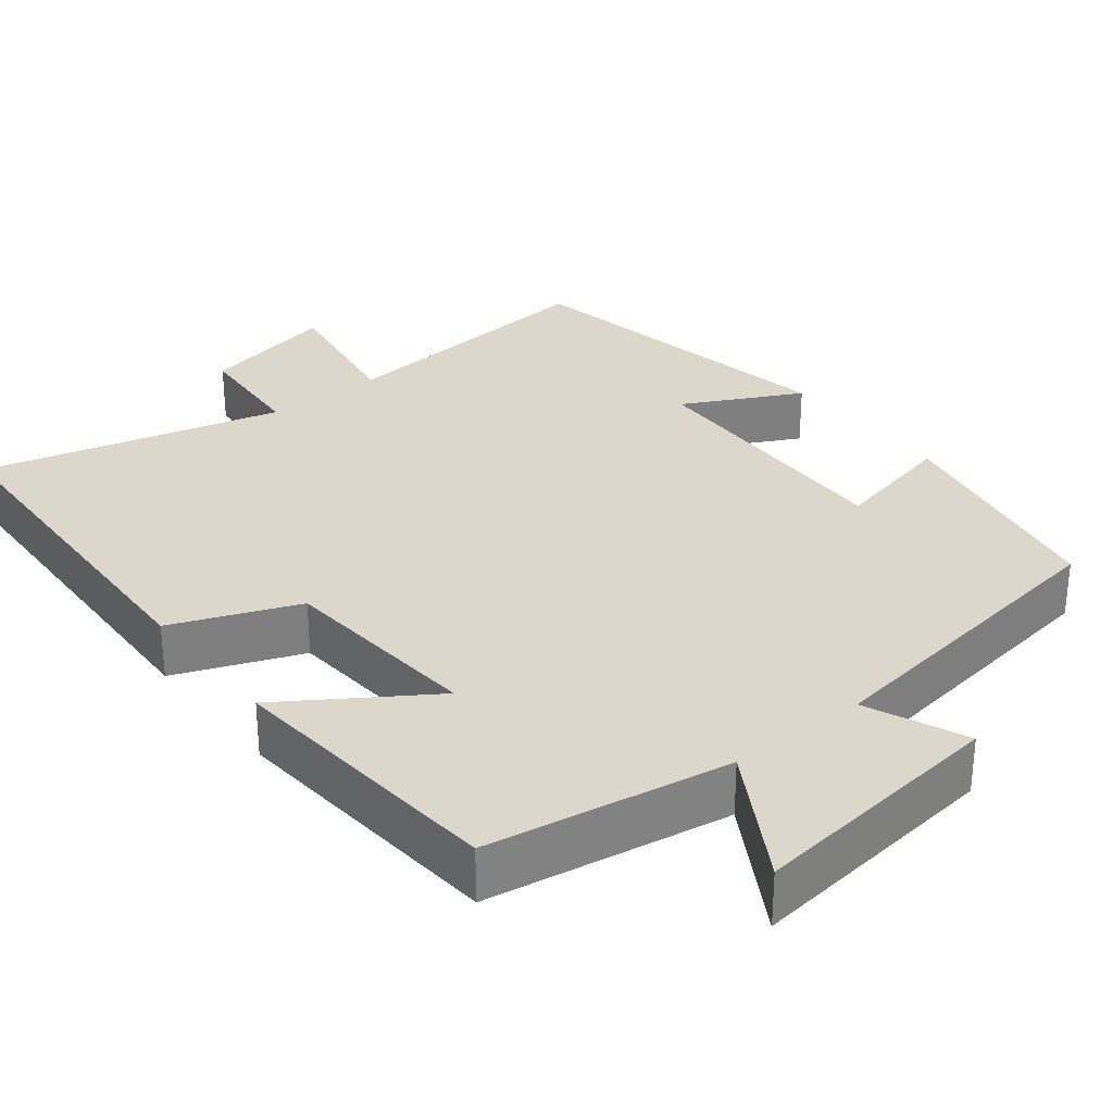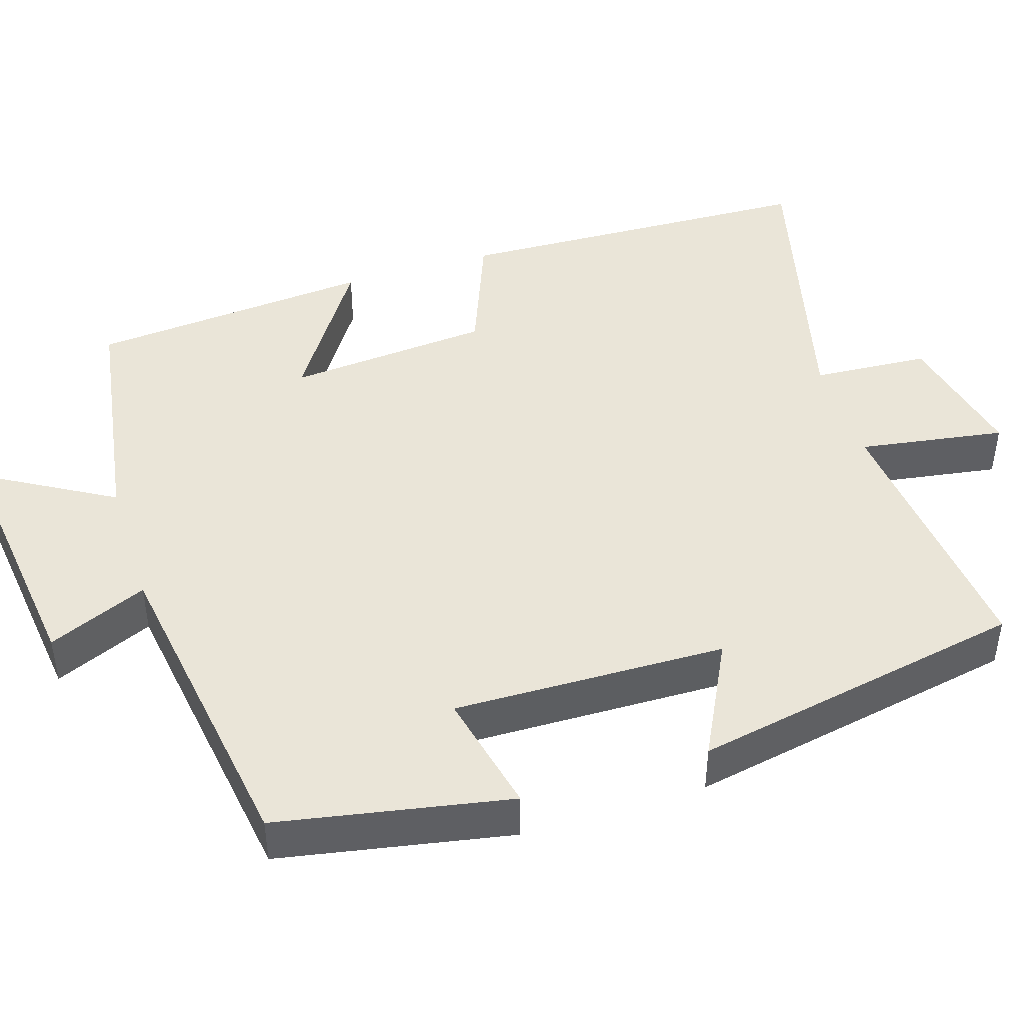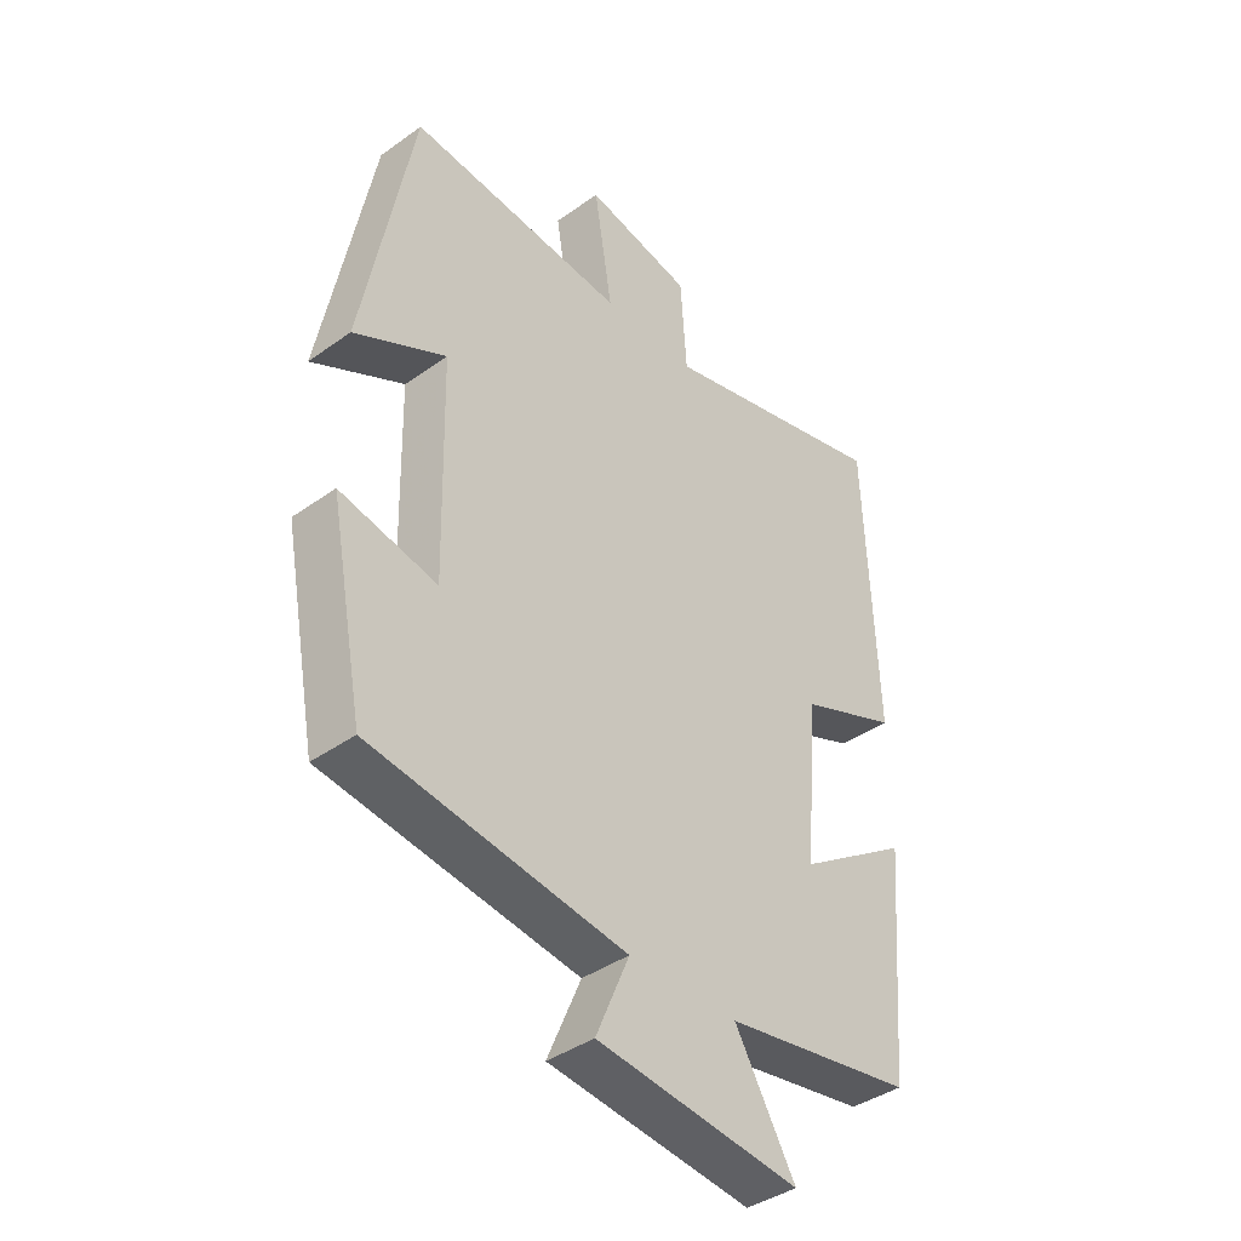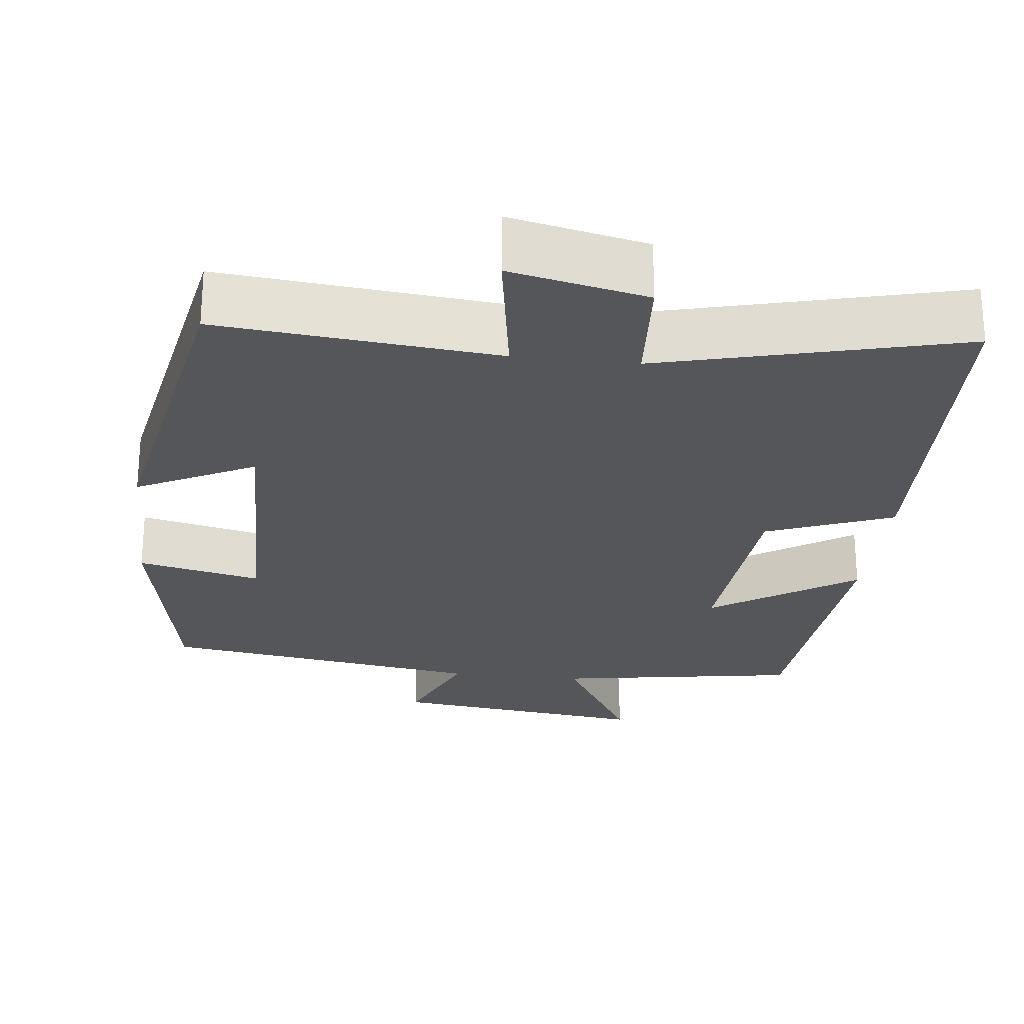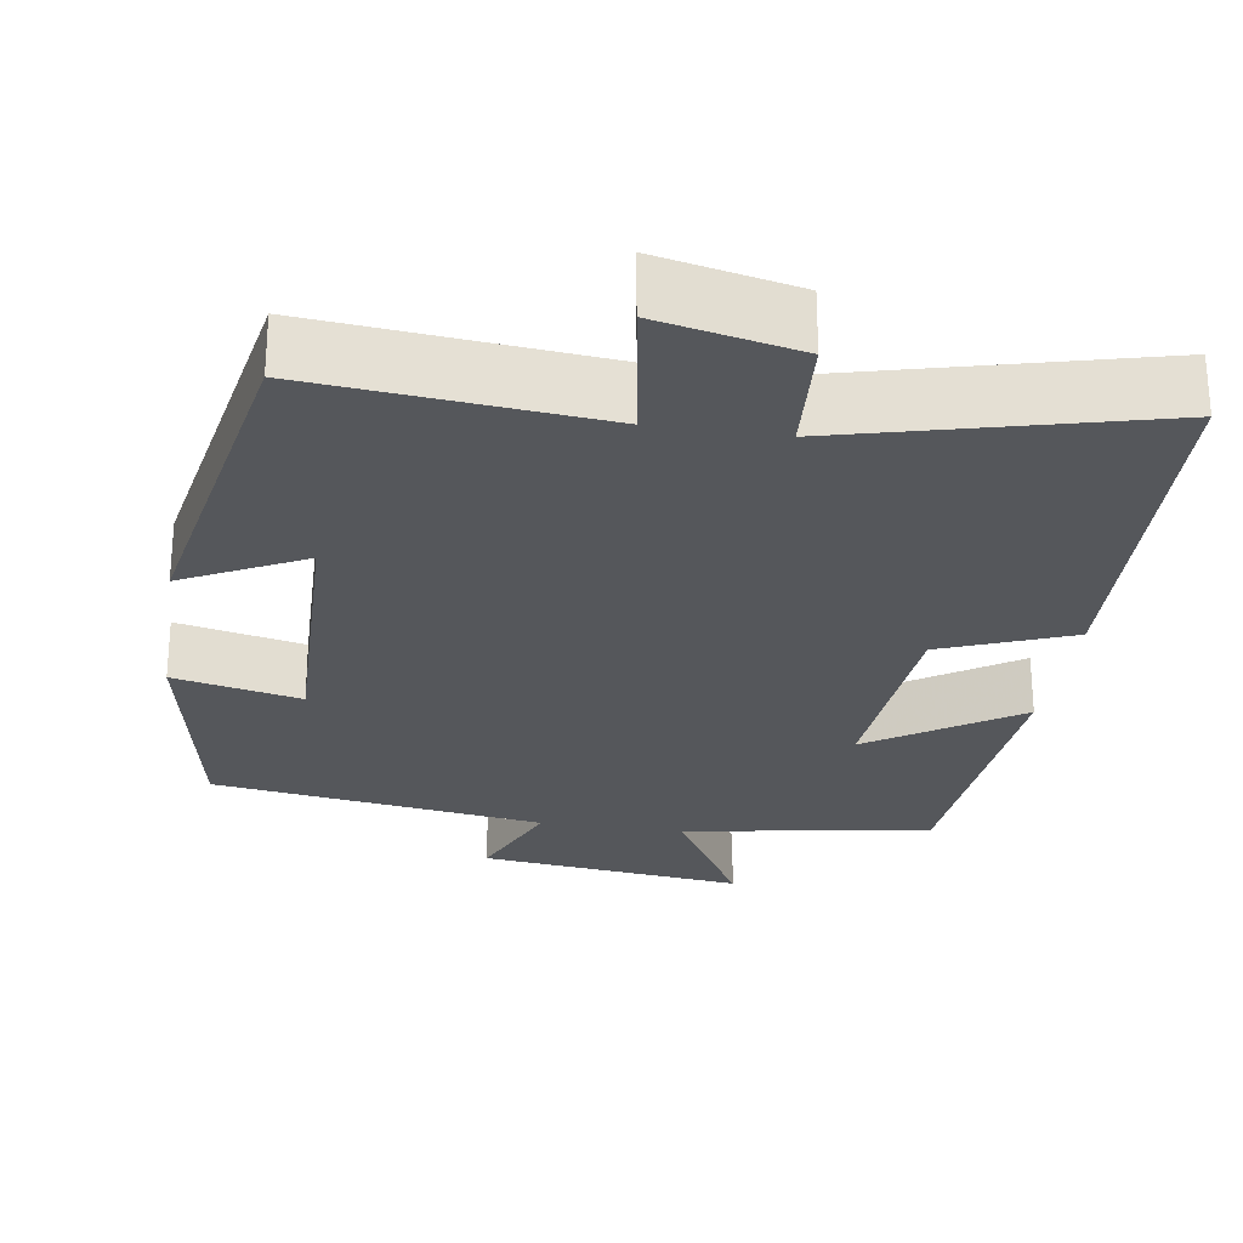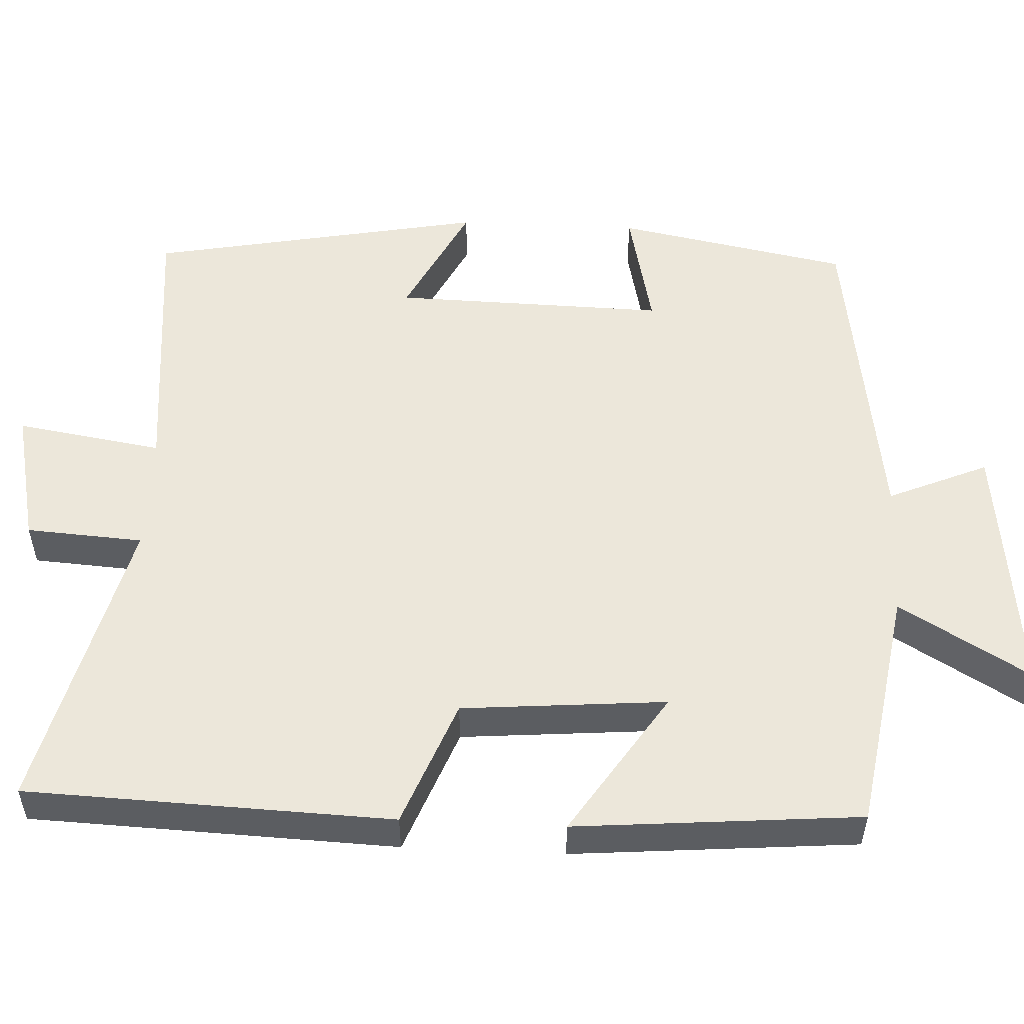
<metadata>
{"format":"obj","ext":"obj","renderer":"f3d","projection":"perspective","resolution":1024,"background":"white","views":[{"elev":30.5,"azim":141.7,"up":"+Y"},{"elev":44.7,"azim":-107.7,"up":"+Y"},{"elev":-40.0,"azim":-48.6,"up":"+Z"},{"elev":-25.6,"azim":-6.6,"up":"+Y"},{"elev":-26.6,"azim":-8.7,"up":"+Y"},{"elev":53.6,"azim":92.7,"up":"+Y"}]}
</metadata>
<code>
v 0.482 0.07 0.598
v 0.5 0.07 0.125
v 0.337 0.07 0.061
v 0.315 0.07 -0.203
v 0.5 0.07 -0.081
v 0.469 0.07 -0.449
v 0.155 0.07 -0.5
v 0.254 0.07 -0.669
v -0.08 0.07 -0.629
v -0.025 0.07 -0.5
v -0.443 0.07 -0.439
v -0.5 0.07 -0.139
v -0.341 0.07 -0.174
v -0.349 0.07 0.178
v -0.5 0.07 0.101
v -0.418 0.07 0.534
v -0.06 0.07 0.5
v -0.09 0.07 0.689
v 0.086 0.07 0.651
v 0.096 0.07 0.5
v 0.482 0 0.598
v 0.5 0 0.125
v 0.337 0 0.061
v 0.315 0 -0.203
v 0.5 0 -0.081
v 0.469 0 -0.449
v 0.155 0 -0.5
v 0.254 0 -0.669
v -0.08 0 -0.629
v -0.025 0 -0.5
v -0.443 0 -0.439
v -0.5 0 -0.139
v -0.341 0 -0.174
v -0.349 0 0.178
v -0.5 0 0.101
v -0.418 0 0.534
v -0.06 0 0.5
v -0.09 0 0.689
v 0.086 0 0.651
v 0.096 0 0.5
f 17 18 19 20
f 14 15 16 17
f 13 14 17 20
f 10 11 12 13
f 10 13 20 1
f 7 8 9 10
f 6 7 10
f 5 6 10
f 4 5 10
f 3 4 10
f 1 2 3
f 1 3 10
f 40 39 38 37
f 37 36 35 34
f 40 37 34 33
f 33 32 31 30
f 21 40 33 30
f 30 29 28 27
f 30 27 26
f 30 26 25
f 30 25 24
f 30 24 23
f 23 22 21
f 30 23 21
f 1 21 22 2
f 2 22 23 3
f 3 23 24 4
f 4 24 25 5
f 5 25 26 6
f 6 26 27 7
f 7 27 28 8
f 8 28 29 9
f 9 29 30 10
f 10 30 31 11
f 11 31 32 12
f 12 32 33 13
f 13 33 34 14
f 14 34 35 15
f 15 35 36 16
f 16 36 37 17
f 17 37 38 18
f 18 38 39 19
f 19 39 40 20
f 20 40 21 1

</code>
